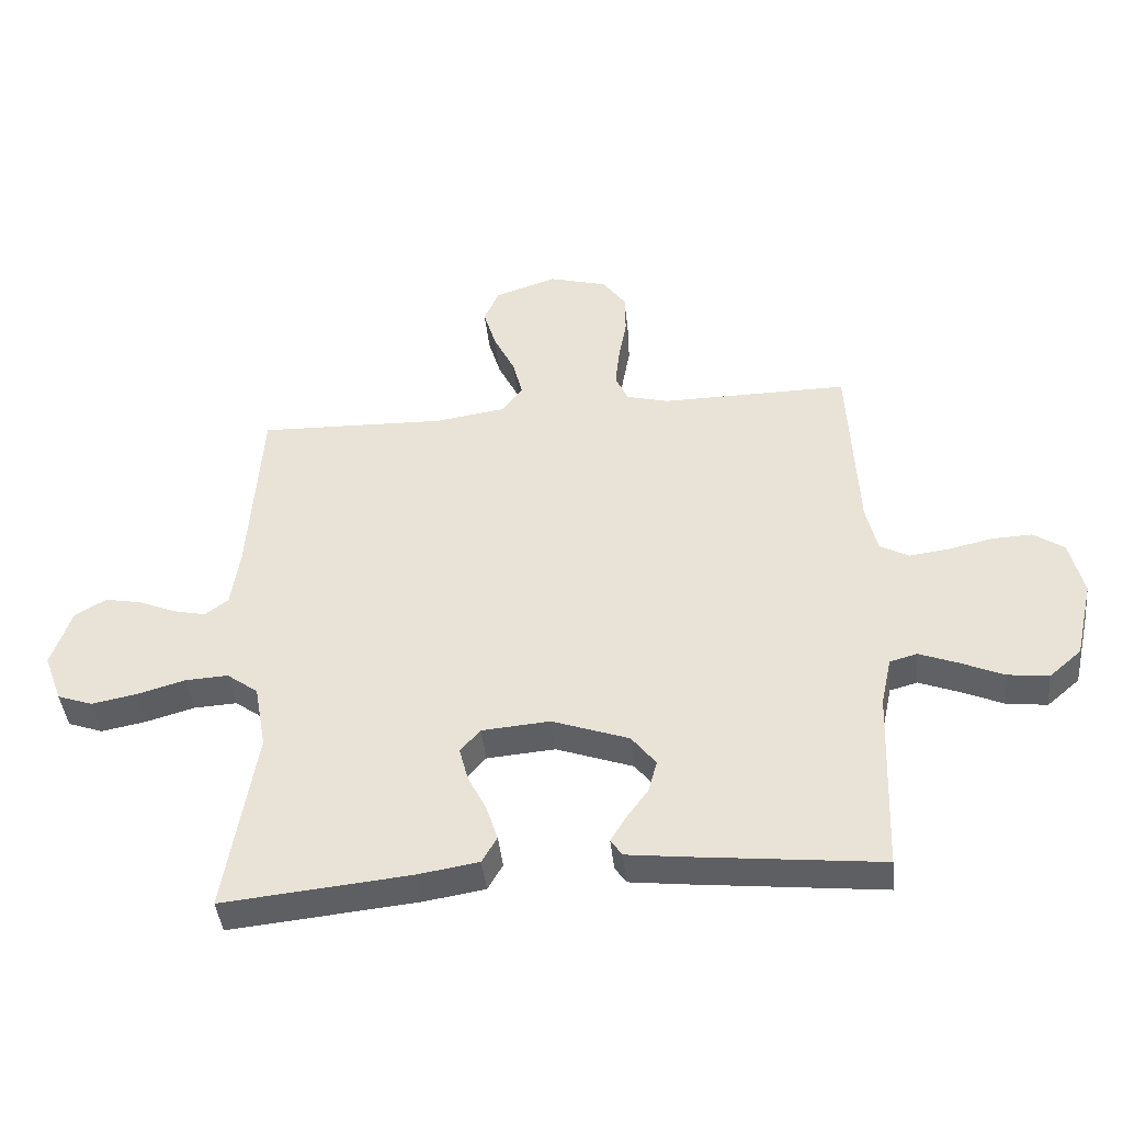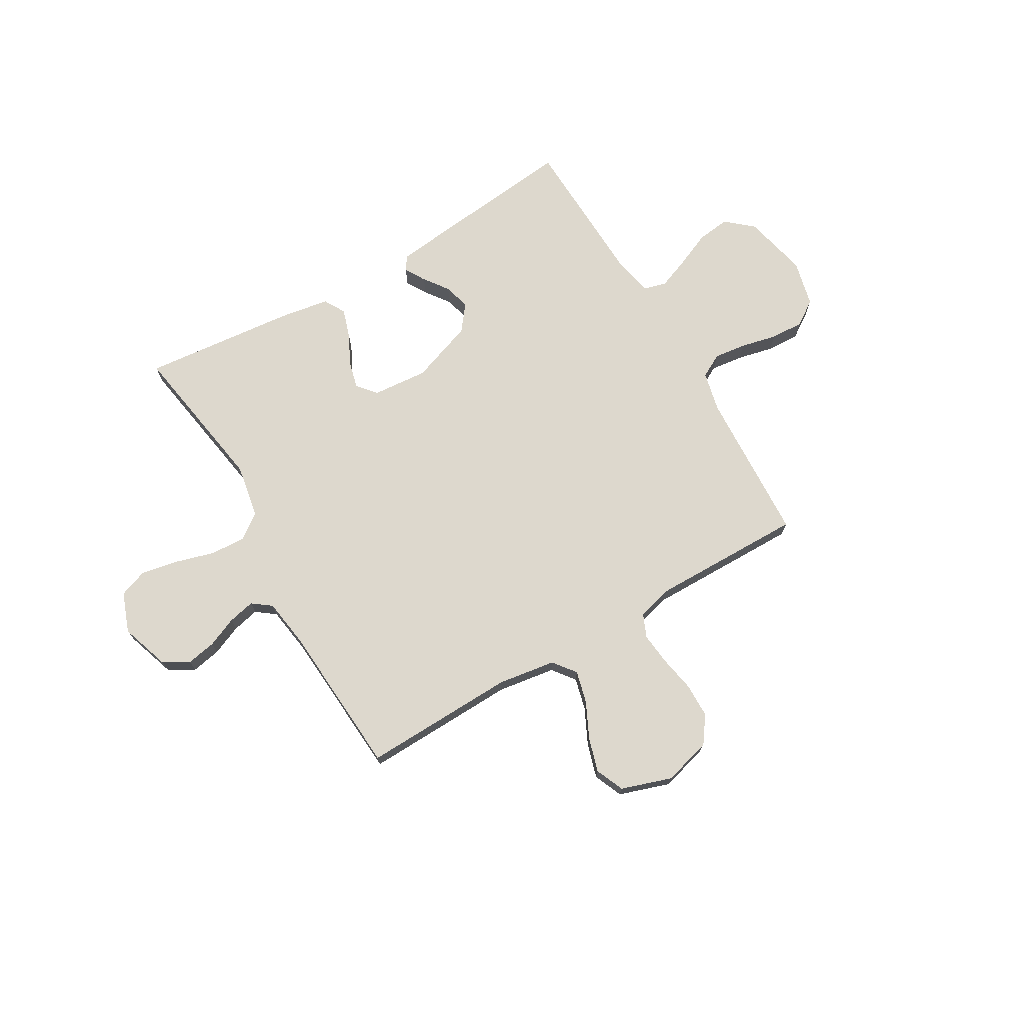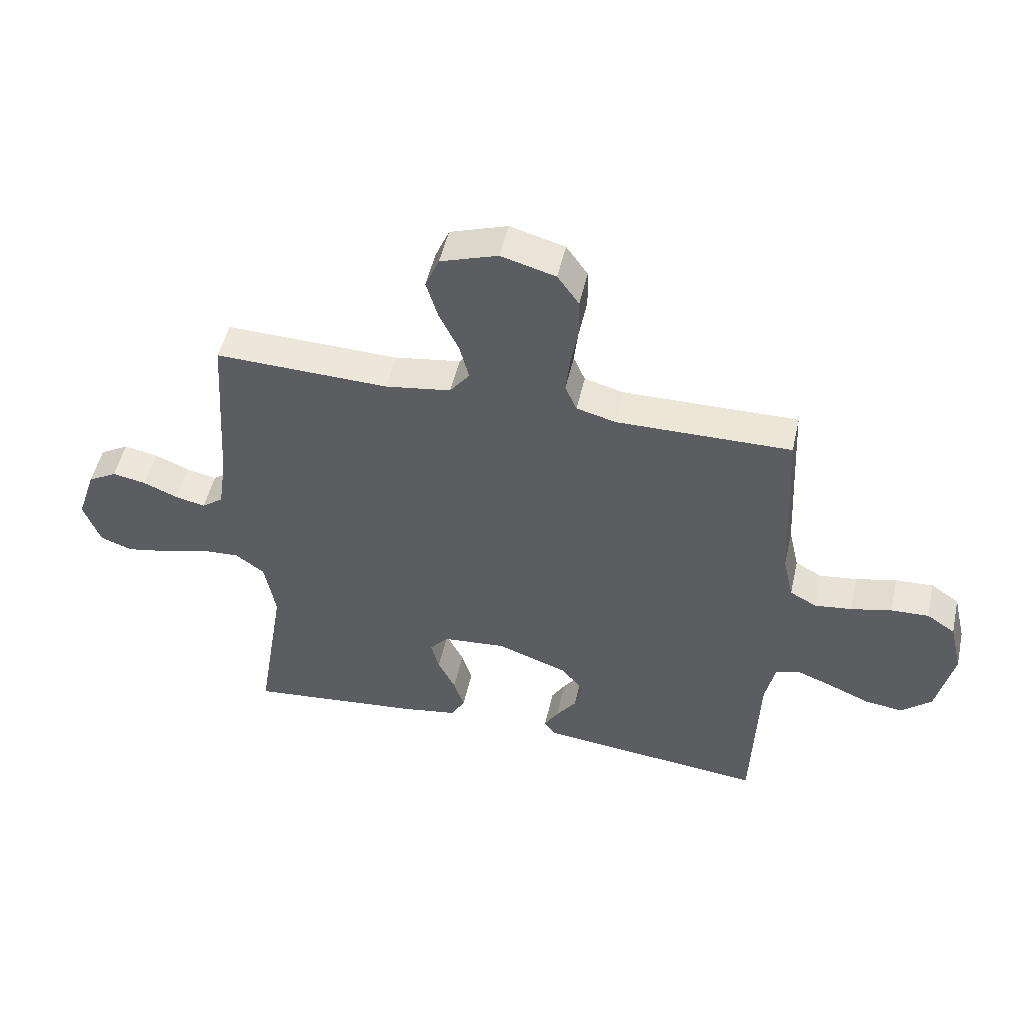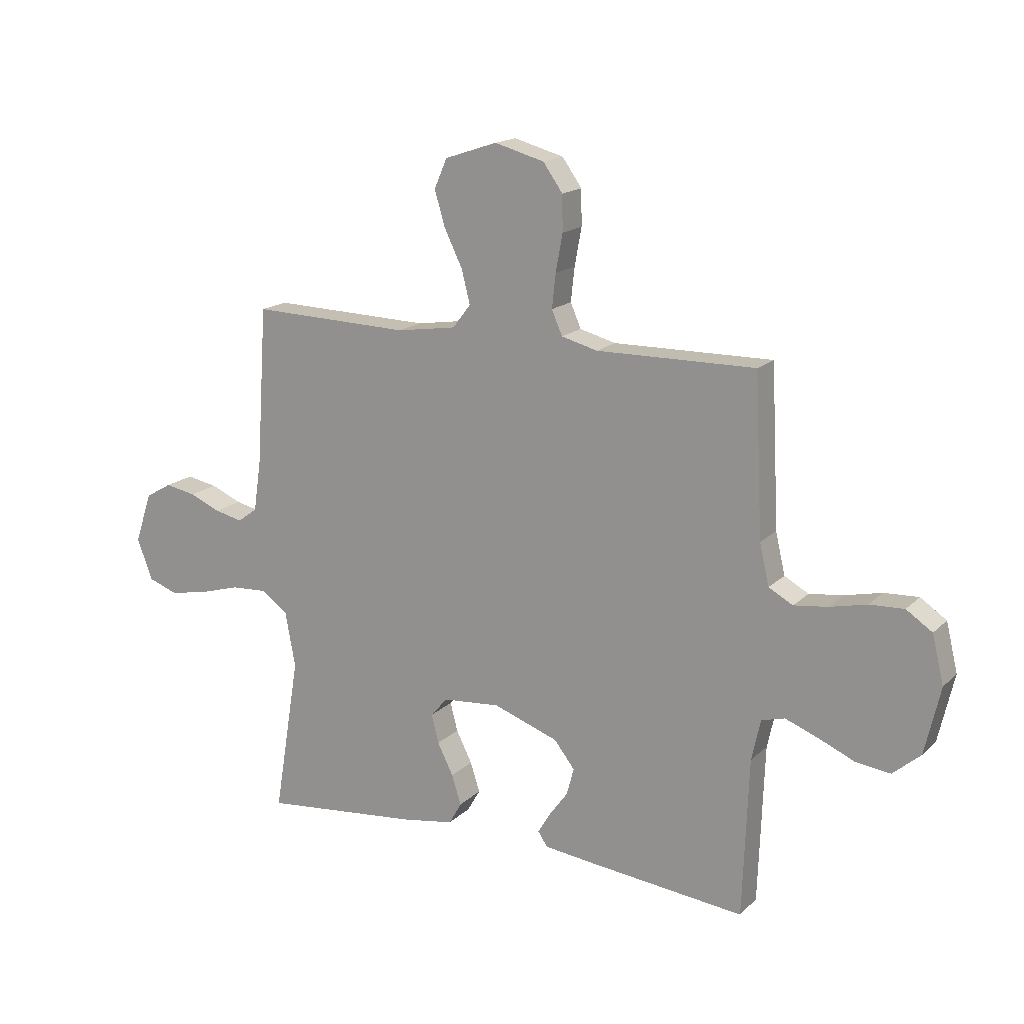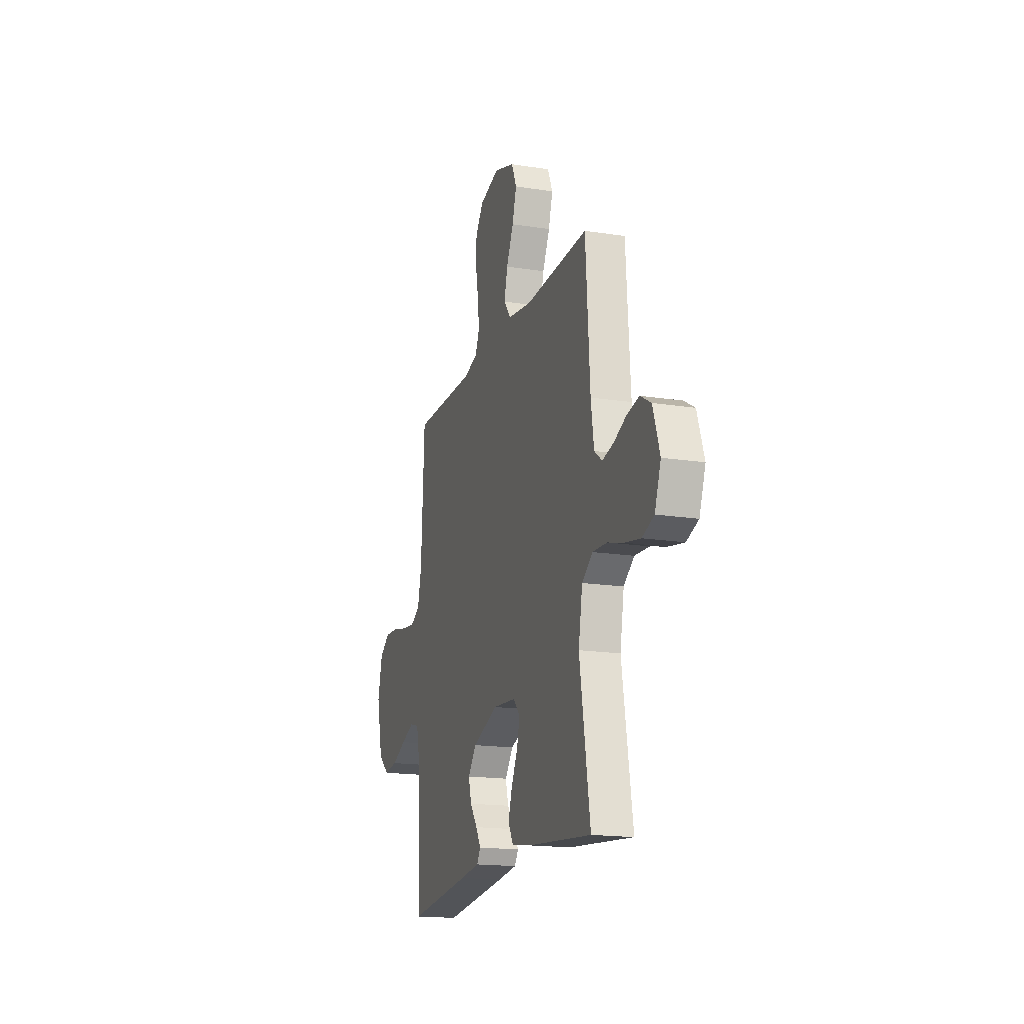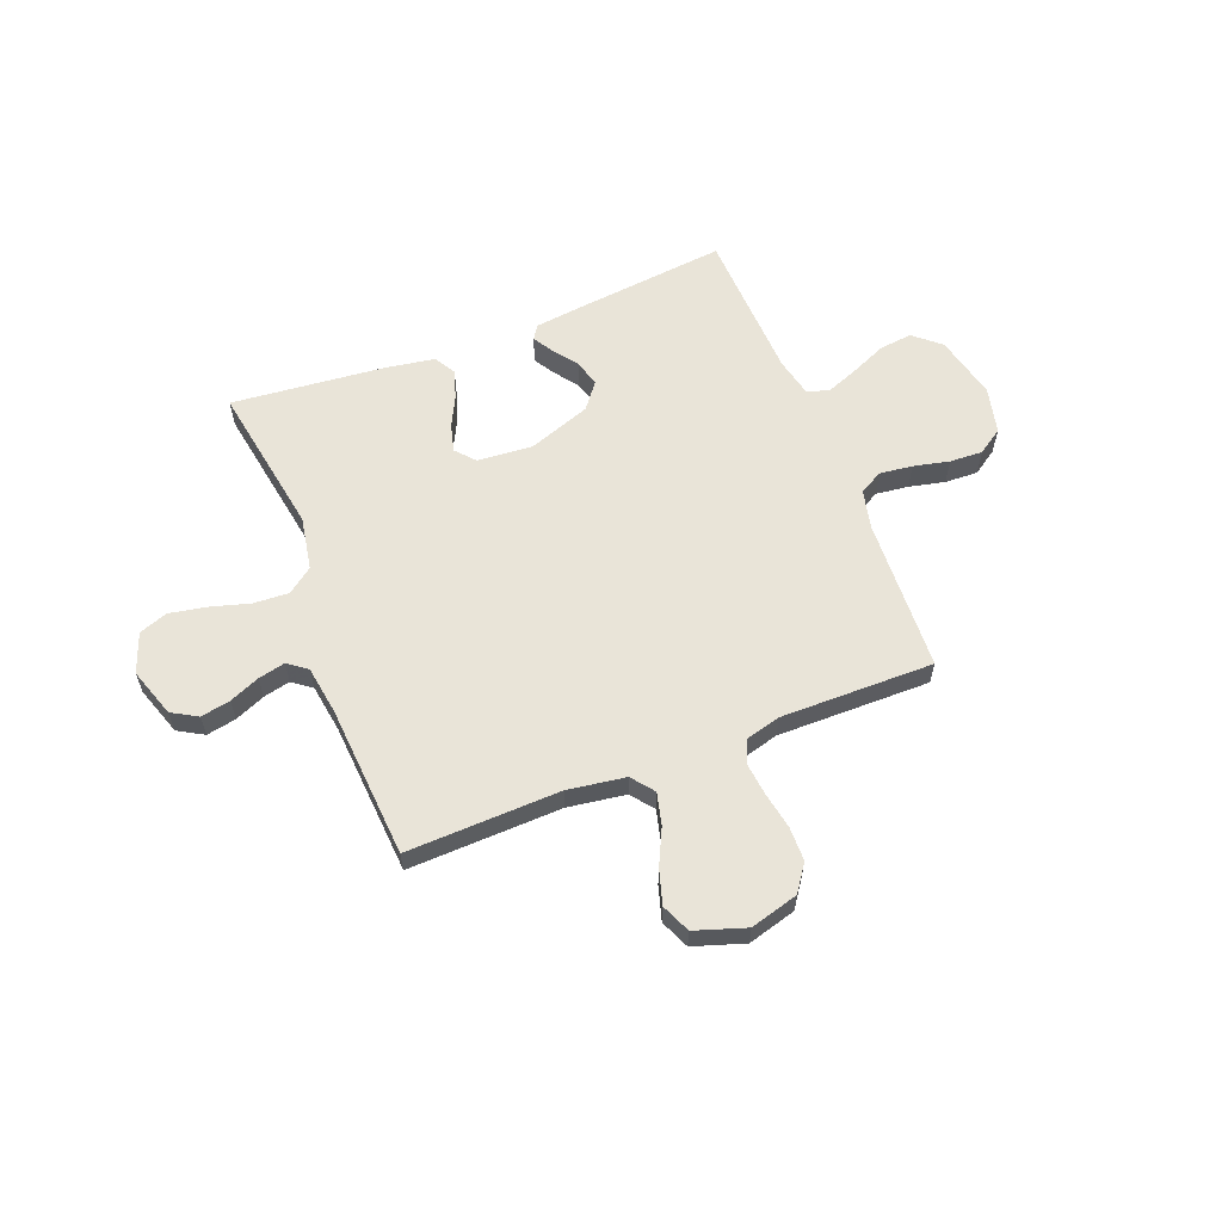
<metadata>
{"format":"obj","ext":"obj","renderer":"f3d","projection":"perspective","resolution":1024,"background":"white","views":[{"elev":-42.6,"azim":6.0,"up":"+Z"},{"elev":72.2,"azim":-30.3,"up":"+Y"},{"elev":50.2,"azim":12.6,"up":"+Z"},{"elev":16.6,"azim":29.3,"up":"+Z"},{"elev":-17.4,"azim":-107.4,"up":"+Z"},{"elev":59.9,"azim":-21.5,"up":"+Y"}]}
</metadata>
<code>
v -0.5 0.07 -0.5
v -0.451 0.07 -0.2
v -0.47 0.07 -0.095
v -0.52 0.07 -0.058
v -0.589 0.07 -0.062
v -0.665 0.07 -0.084
v -0.738 0.07 -0.098
v -0.794 0.07 -0.078
v -0.823 0.07 0
v -0.791 0.07 0.096
v -0.741 0.07 0.125
v -0.683 0.07 0.114
v -0.624 0.07 0.089
v -0.571 0.07 0.077
v -0.534 0.07 0.105
v -0.52 0.07 0.2
v -0.5 0.07 0.5
v -0.2 0.07 0.491
v -0.087 0.07 0.508
v -0.053 0.07 0.552
v -0.069 0.07 0.615
v -0.103 0.07 0.685
v -0.123 0.07 0.752
v -0.099 0.07 0.808
v 0 0.07 0.841
v 0.094 0.07 0.815
v 0.131 0.07 0.763
v 0.132 0.07 0.696
v 0.119 0.07 0.625
v 0.112 0.07 0.561
v 0.132 0.07 0.515
v 0.2 0.07 0.497
v 0.5 0.07 0.5
v 0.515 0.07 0.2
v 0.533 0.07 0.122
v 0.579 0.07 0.097
v 0.643 0.07 0.105
v 0.713 0.07 0.121
v 0.778 0.07 0.124
v 0.827 0.07 0.091
v 0.849 0.07 0
v 0.82 0.07 -0.127
v 0.768 0.07 -0.172
v 0.703 0.07 -0.164
v 0.634 0.07 -0.134
v 0.572 0.07 -0.11
v 0.528 0.07 -0.122
v 0.511 0.07 -0.2
v 0.5 0.07 -0.5
v 0.2 0.07 -0.468
v 0.107 0.07 -0.457
v 0.089 0.07 -0.43
v 0.113 0.07 -0.39
v 0.148 0.07 -0.342
v 0.162 0.07 -0.29
v 0.123 0.07 -0.24
v 0 0.07 -0.196
v -0.109 0.07 -0.205
v -0.141 0.07 -0.242
v -0.127 0.07 -0.296
v -0.097 0.07 -0.356
v -0.079 0.07 -0.412
v -0.103 0.07 -0.454
v -0.2 0.07 -0.47
v -0.5 0 -0.5
v -0.451 0 -0.2
v -0.47 0 -0.095
v -0.52 0 -0.058
v -0.589 0 -0.062
v -0.665 0 -0.084
v -0.738 0 -0.098
v -0.794 0 -0.078
v -0.823 0 0
v -0.791 0 0.096
v -0.741 0 0.125
v -0.683 0 0.114
v -0.624 0 0.089
v -0.571 0 0.077
v -0.534 0 0.105
v -0.52 0 0.2
v -0.5 0 0.5
v -0.2 0 0.491
v -0.087 0 0.508
v -0.053 0 0.552
v -0.069 0 0.615
v -0.103 0 0.685
v -0.123 0 0.752
v -0.099 0 0.808
v 0 0 0.841
v 0.094 0 0.815
v 0.131 0 0.763
v 0.132 0 0.696
v 0.119 0 0.625
v 0.112 0 0.561
v 0.132 0 0.515
v 0.2 0 0.497
v 0.5 0 0.5
v 0.515 0 0.2
v 0.533 0 0.122
v 0.579 0 0.097
v 0.643 0 0.105
v 0.713 0 0.121
v 0.778 0 0.124
v 0.827 0 0.091
v 0.849 0 0
v 0.82 0 -0.127
v 0.768 0 -0.172
v 0.703 0 -0.164
v 0.634 0 -0.134
v 0.572 0 -0.11
v 0.528 0 -0.122
v 0.511 0 -0.2
v 0.5 0 -0.5
v 0.2 0 -0.468
v 0.107 0 -0.457
v 0.089 0 -0.43
v 0.113 0 -0.39
v 0.148 0 -0.342
v 0.162 0 -0.29
v 0.123 0 -0.24
v 0 0 -0.196
v -0.109 0 -0.205
v -0.141 0 -0.242
v -0.127 0 -0.296
v -0.097 0 -0.356
v -0.079 0 -0.412
v -0.103 0 -0.454
v -0.2 0 -0.47
f 63 64 1 2
f 60 61 62 63
f 59 60 63 2
f 58 59 2 3
f 57 58 3 4
f 51 52 53 54
f 49 50 51 54
f 48 49 54 55
f 47 48 55 56
f 42 43 44 45
f 42 45 46
f 41 42 46
f 40 41 46 47
f 37 38 39 40
f 36 37 40 47
f 32 33 34
f 31 32 34 35
f 26 27 28 29
f 26 29 30
f 25 26 30
f 24 25 30
f 21 22 23 24
f 20 21 24 30
f 19 20 30 31
f 16 17 18
f 15 16 18 19
f 10 11 12 13
f 10 13 14
f 9 10 14
f 8 9 14
f 5 6 7 8
f 5 8 14
f 4 5 14 15
f 36 47 56 57
f 35 36 57 4
f 19 31 35
f 4 15 19 35
f 66 65 128 127
f 127 126 125 124
f 66 127 124 123
f 67 66 123 122
f 68 67 122 121
f 118 117 116 115
f 118 115 114 113
f 119 118 113 112
f 120 119 112 111
f 109 108 107 106
f 110 109 106
f 110 106 105
f 111 110 105 104
f 104 103 102 101
f 111 104 101 100
f 98 97 96
f 99 98 96 95
f 93 92 91 90
f 94 93 90
f 94 90 89
f 94 89 88
f 88 87 86 85
f 94 88 85 84
f 95 94 84 83
f 82 81 80
f 83 82 80 79
f 77 76 75 74
f 78 77 74
f 78 74 73
f 78 73 72
f 72 71 70 69
f 78 72 69
f 79 78 69 68
f 121 120 111 100
f 68 121 100 99
f 99 95 83
f 99 83 79 68
f 1 65 66 2
f 2 66 67 3
f 3 67 68 4
f 4 68 69 5
f 5 69 70 6
f 6 70 71 7
f 7 71 72 8
f 8 72 73 9
f 9 73 74 10
f 10 74 75 11
f 11 75 76 12
f 12 76 77 13
f 13 77 78 14
f 14 78 79 15
f 15 79 80 16
f 16 80 81 17
f 17 81 82 18
f 18 82 83 19
f 19 83 84 20
f 20 84 85 21
f 21 85 86 22
f 22 86 87 23
f 23 87 88 24
f 24 88 89 25
f 25 89 90 26
f 26 90 91 27
f 27 91 92 28
f 28 92 93 29
f 29 93 94 30
f 30 94 95 31
f 31 95 96 32
f 32 96 97 33
f 33 97 98 34
f 34 98 99 35
f 35 99 100 36
f 36 100 101 37
f 37 101 102 38
f 38 102 103 39
f 39 103 104 40
f 40 104 105 41
f 41 105 106 42
f 42 106 107 43
f 43 107 108 44
f 44 108 109 45
f 45 109 110 46
f 46 110 111 47
f 47 111 112 48
f 48 112 113 49
f 49 113 114 50
f 50 114 115 51
f 51 115 116 52
f 52 116 117 53
f 53 117 118 54
f 54 118 119 55
f 55 119 120 56
f 56 120 121 57
f 57 121 122 58
f 58 122 123 59
f 59 123 124 60
f 60 124 125 61
f 61 125 126 62
f 62 126 127 63
f 63 127 128 64
f 64 128 65 1

</code>
